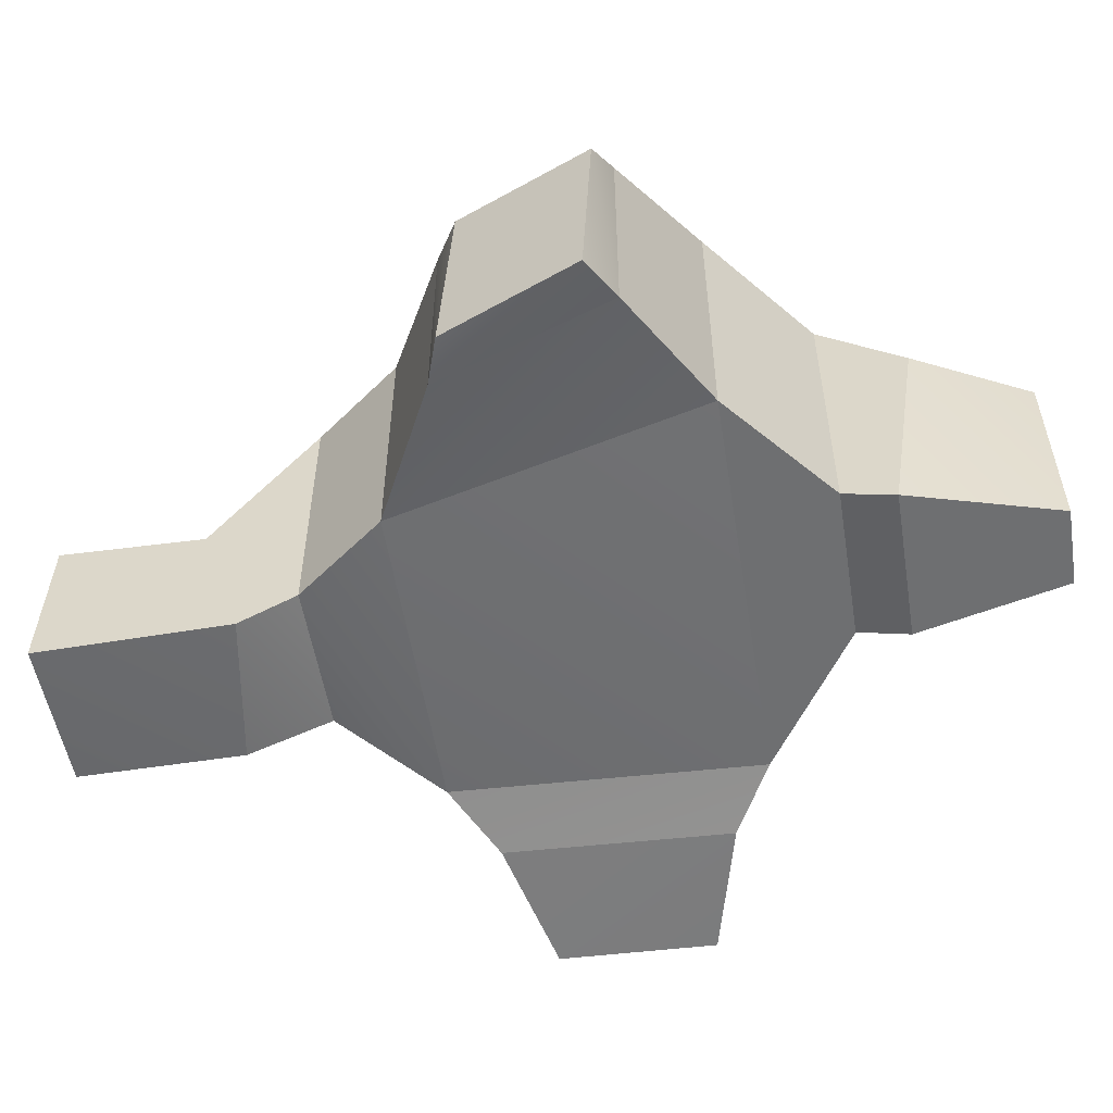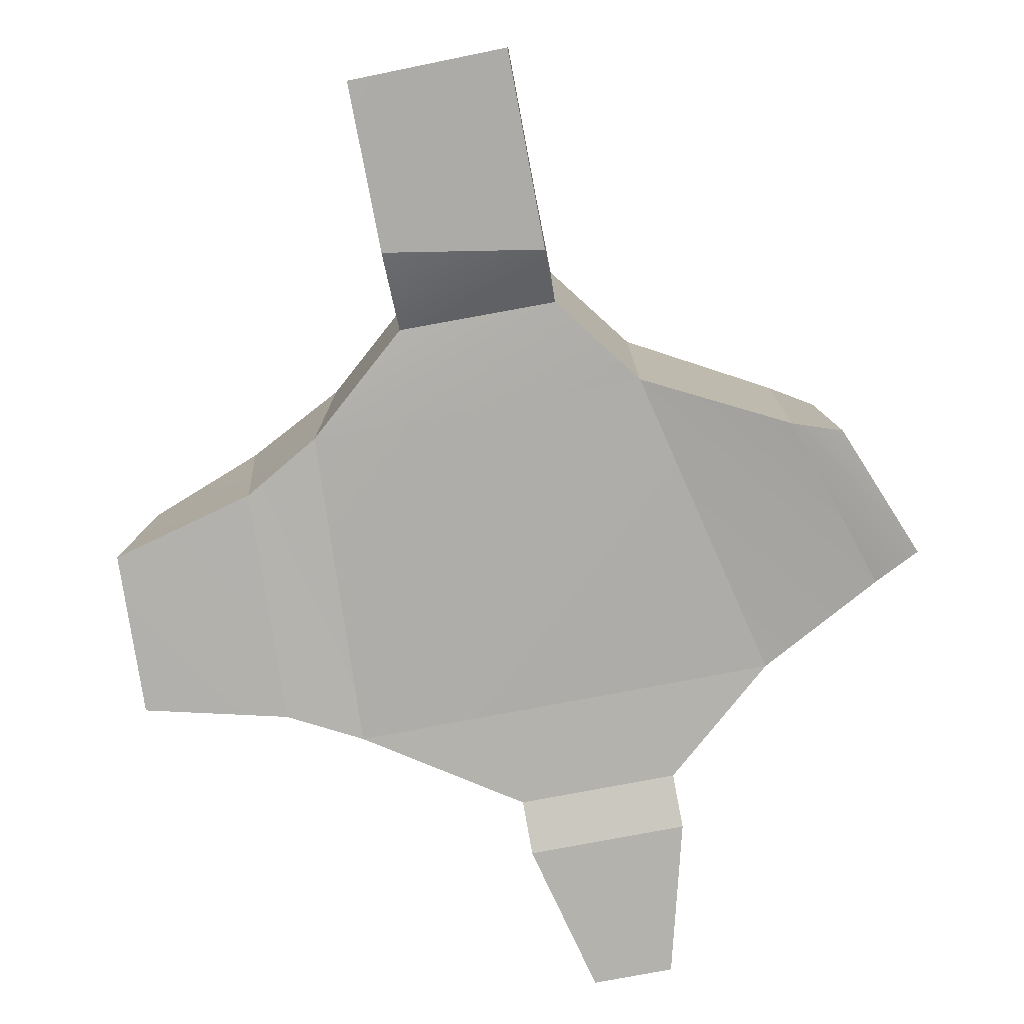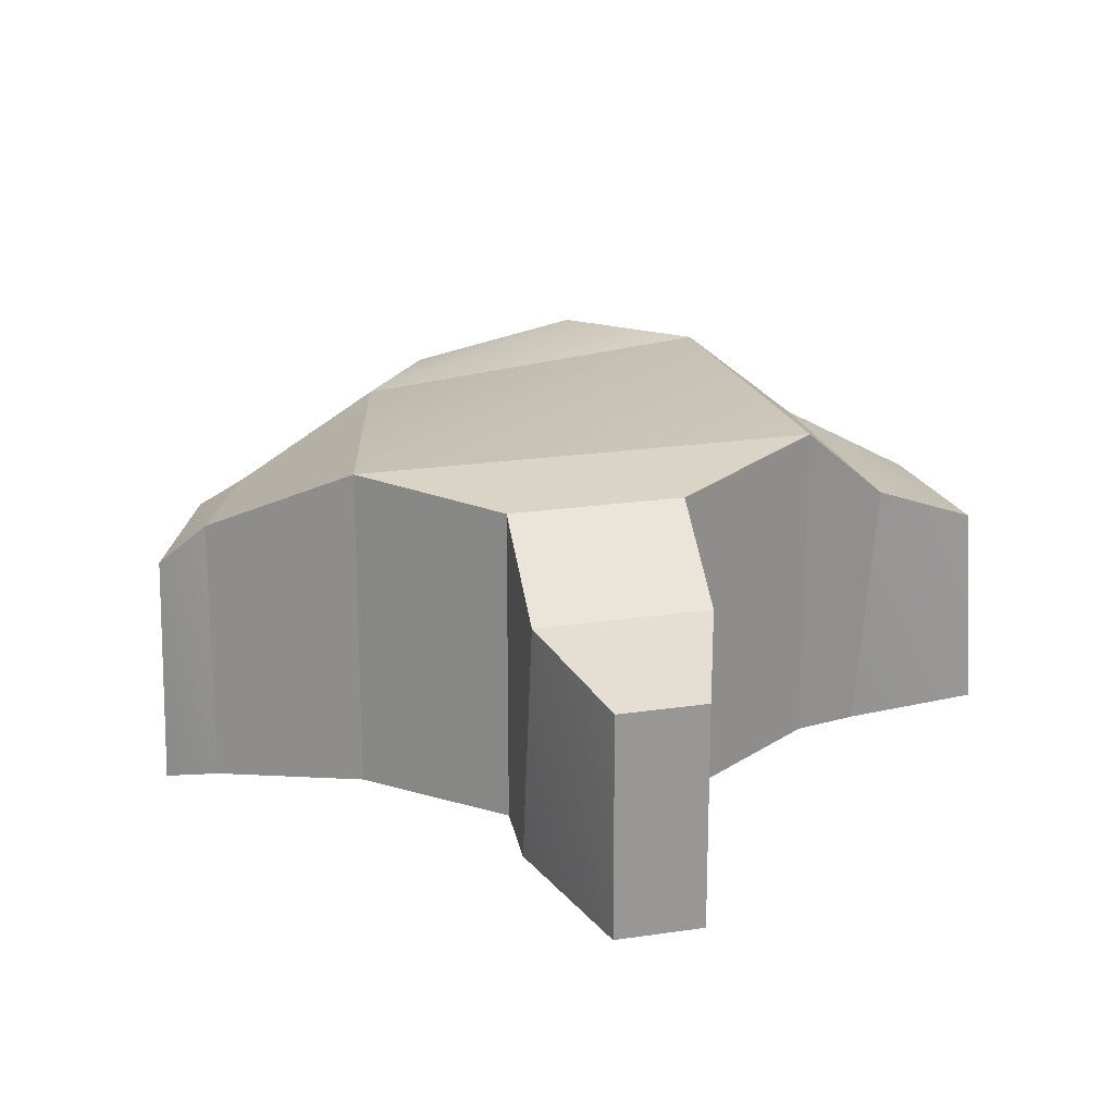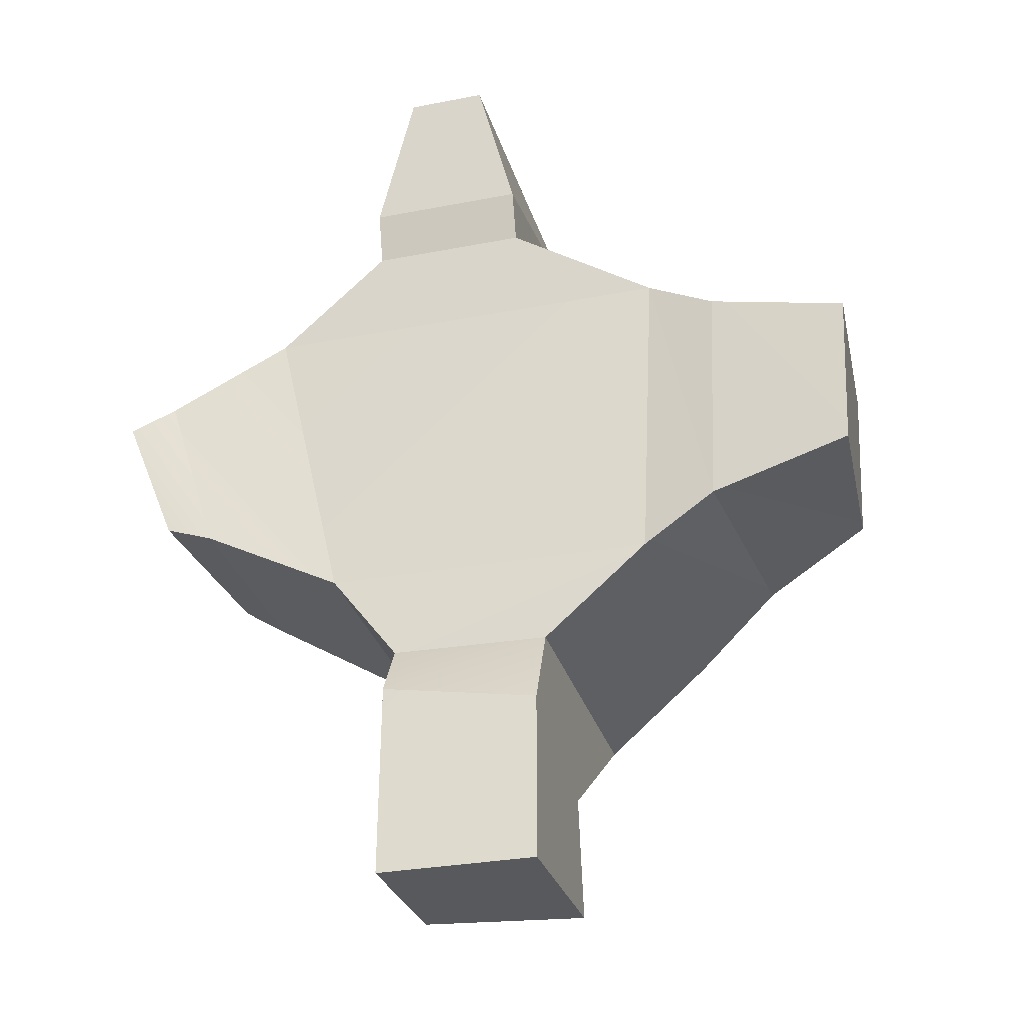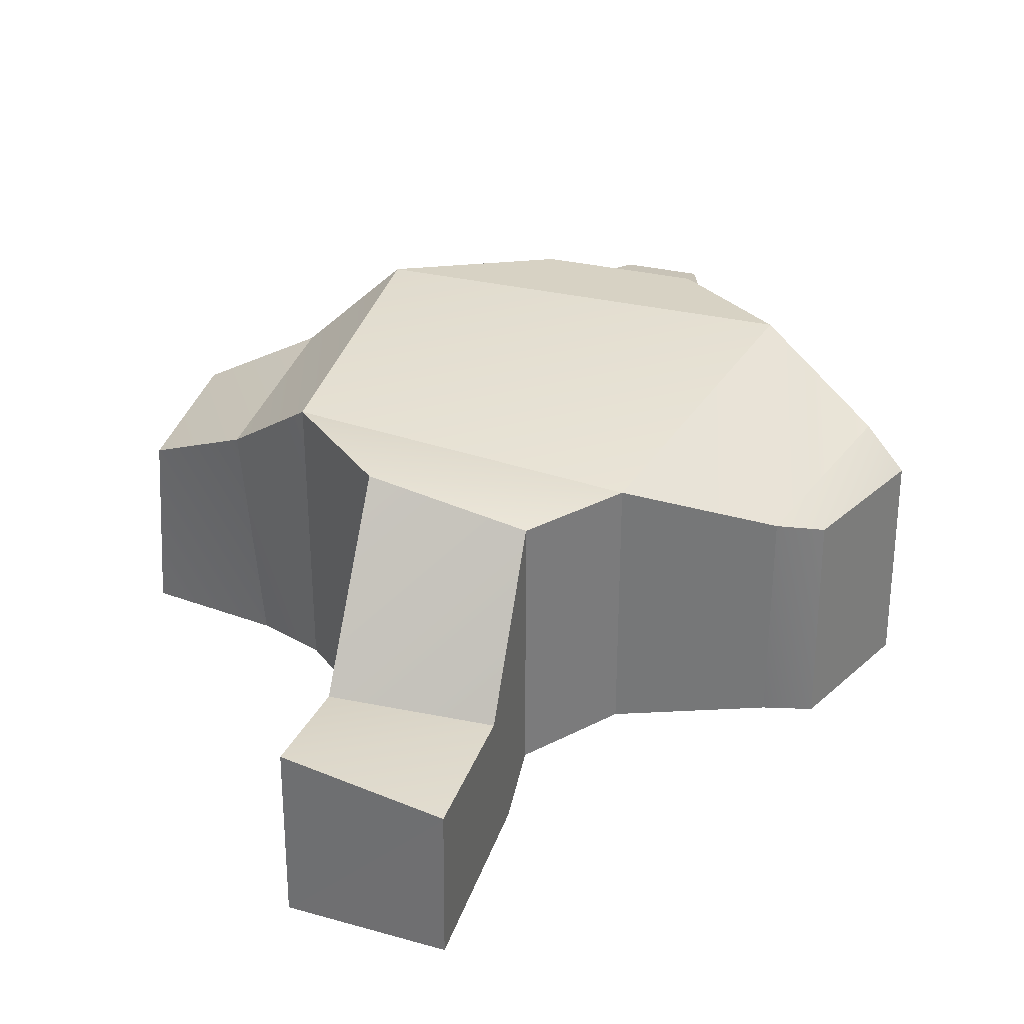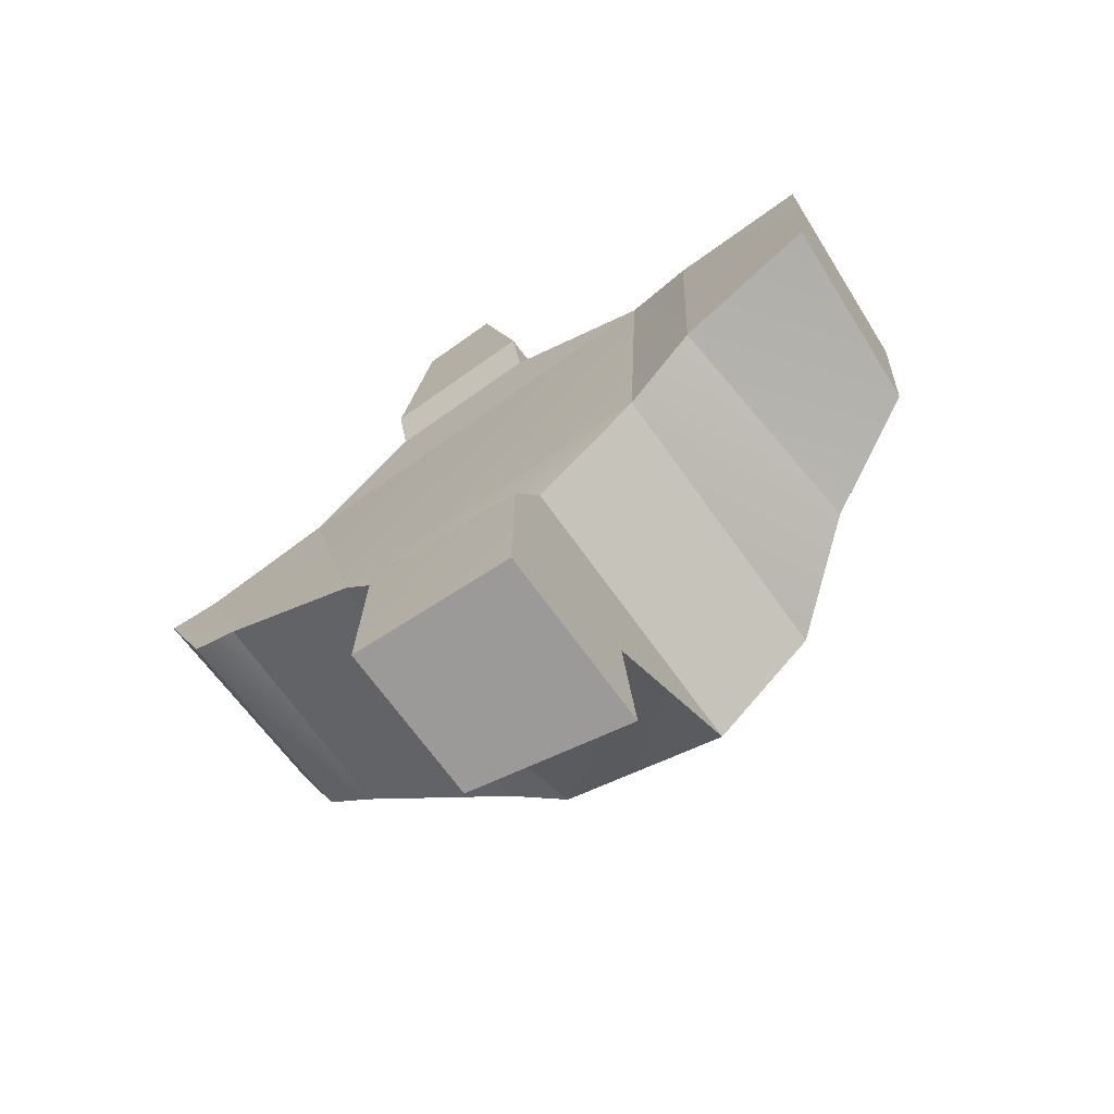
<metadata>
{"format":"obj","ext":"obj","renderer":"f3d","projection":"perspective","resolution":1024,"background":"white","views":[{"elev":-55.0,"azim":-81.0,"up":"+Y"},{"elev":-78.0,"azim":-169.3,"up":"+Y"},{"elev":21.8,"azim":-14.7,"up":"+Y"},{"elev":-30.5,"azim":15.8,"up":"+Z"},{"elev":33.4,"azim":-162.4,"up":"+Y"},{"elev":-70.0,"azim":35.5,"up":"+Z"}]}
</metadata>
<code>
o World1Patch3
g World1Patch3
v -47.12 17.28 33.26
v -48.72 17.28 33.26
v -47.12 21.37 33.24
v -48.72 21.37 33.24
v -55.12 17.28 25.38
v -54.03 17.29 22.66
v -55.04 21.61 25.56
v -53.95 21.64 22.85
v -48.89 16.8 14.1
v -45.76 16.95 14.14
v -48.89 19.93 14.18
v -45.76 20.55 14.23
v -39.34 17.21 22.5
v -39.21 17.22 25.72
v -39.59 21.01 22.5
v -39.46 21.08 25.72
v -43.37 23.6 27.28
v -51.76 23.6 27.28
v -43.66 23.6 20.95
v -50.27 22.98 20.95
v -43.66 17.7 20.95
v -50.27 17.54 20.95
v -43.37 17.7 27.28
v -51.76 17.7 27.28
v -48.89 17.54 19.12
v -45.76 17.7 19.12
v -48.89 22.98 19.12
v -45.76 23.6 19.12
v -48.89 16.89 18
v -45.76 16.97 17.49
v -48.89 19.83 17.11
v -45.76 20.17 16.59
v -54.22 17.45 25.88
v -53.08 17.34 22.35
v -54.22 22.36 25.88
v -53.08 21.88 22.35
v -46.35 17.64 29.22
v -49.5 17.64 29.22
v -46.35 23.36 29.22
v -49.5 23.36 29.22
v -46.35 17.36 30.24
v -49.5 17.36 30.24
v -46.35 21.97 30.94
v -49.5 21.97 30.94
v -42.16 17.43 21.78
v -41.97 17.4 26.44
v -41.78 22.12 21.78
v -41.59 22.01 26.44
f 3 4 2 1
f 7 8 6 5
f 11 12 10 9
f 15 16 14 13
f 19 20 18 17
f 23 24 22 21
f 25 26 21 22
f 27 25 22 20
f 26 28 19 21
f 28 27 20 19
f 29 30 26 25
f 31 29 25 27
f 30 32 28 26
f 32 31 27 28
f 9 10 30 29
f 11 9 29 31
f 10 12 32 30
f 12 11 31 32
f 33 34 22 24
f 35 33 24 18
f 34 36 20 22
f 36 35 18 20
f 5 6 34 33
f 7 5 33 35
f 6 8 36 34
f 8 7 35 36
f 37 38 24 23
f 39 37 23 17
f 38 40 18 24
f 40 39 17 18
f 41 42 38 37
f 43 41 37 39
f 42 44 40 38
f 44 43 39 40
f 1 2 42 41
f 3 1 41 43
f 2 4 44 42
f 4 3 43 44
f 45 46 23 21
f 47 45 21 19
f 46 48 17 23
f 48 47 19 17
f 13 14 46 45
f 15 13 45 47
f 14 16 48 46
f 16 15 47 48

</code>
